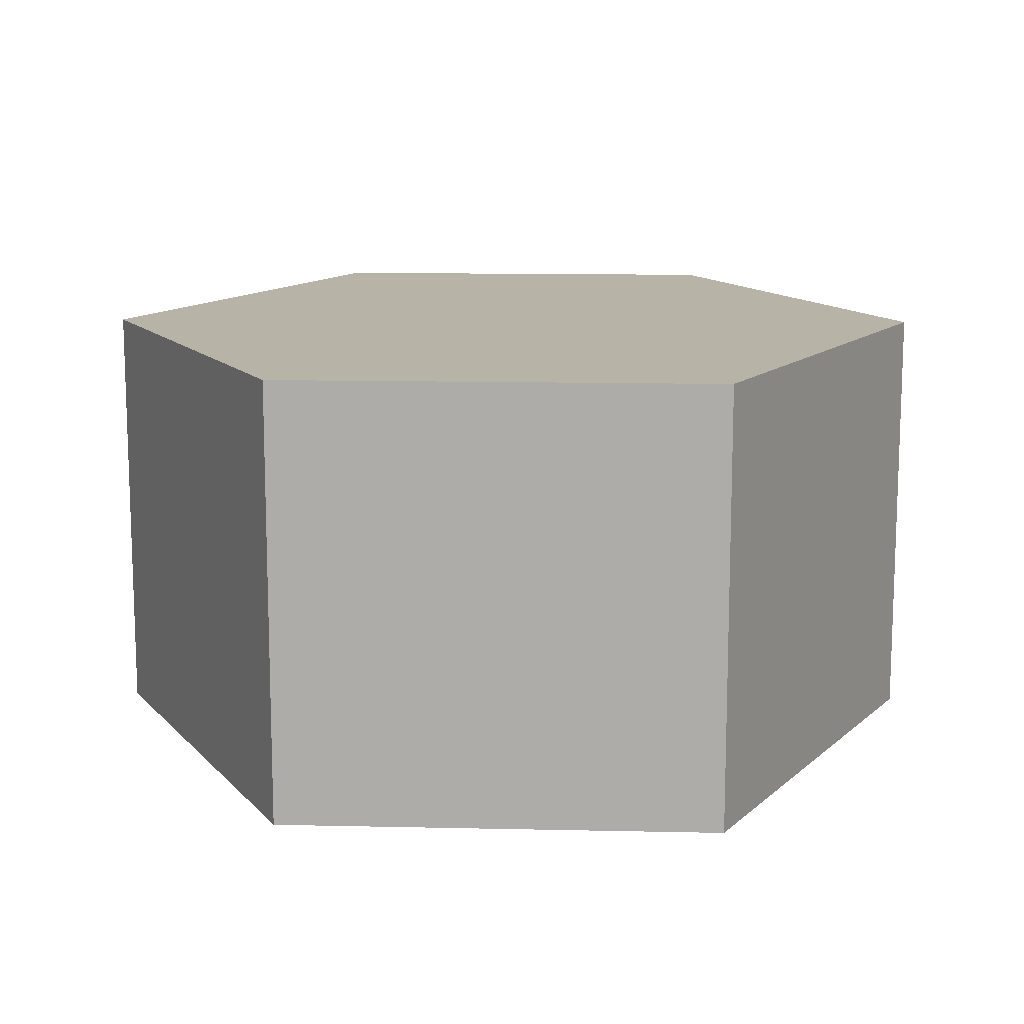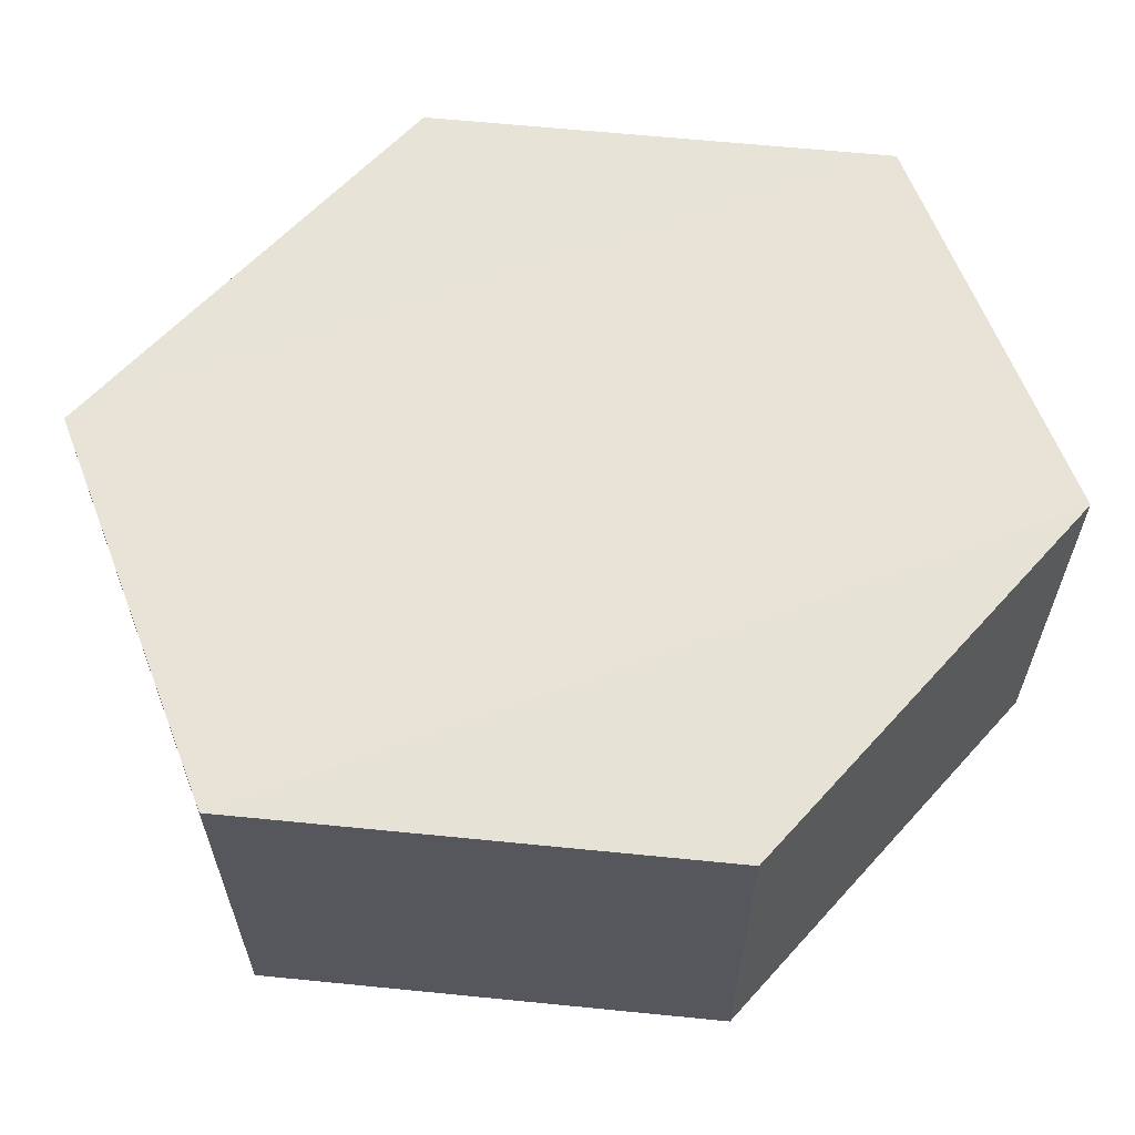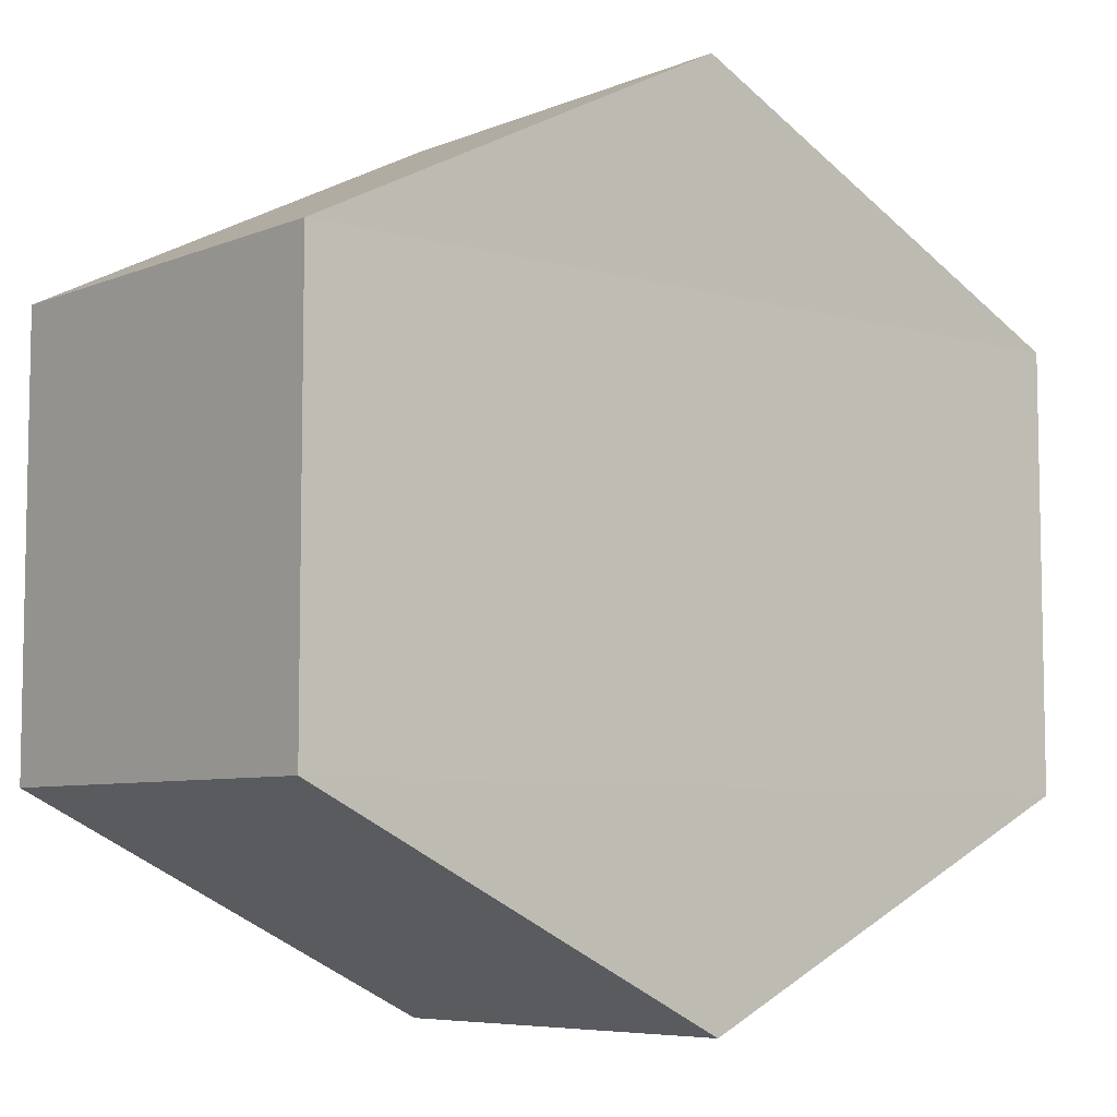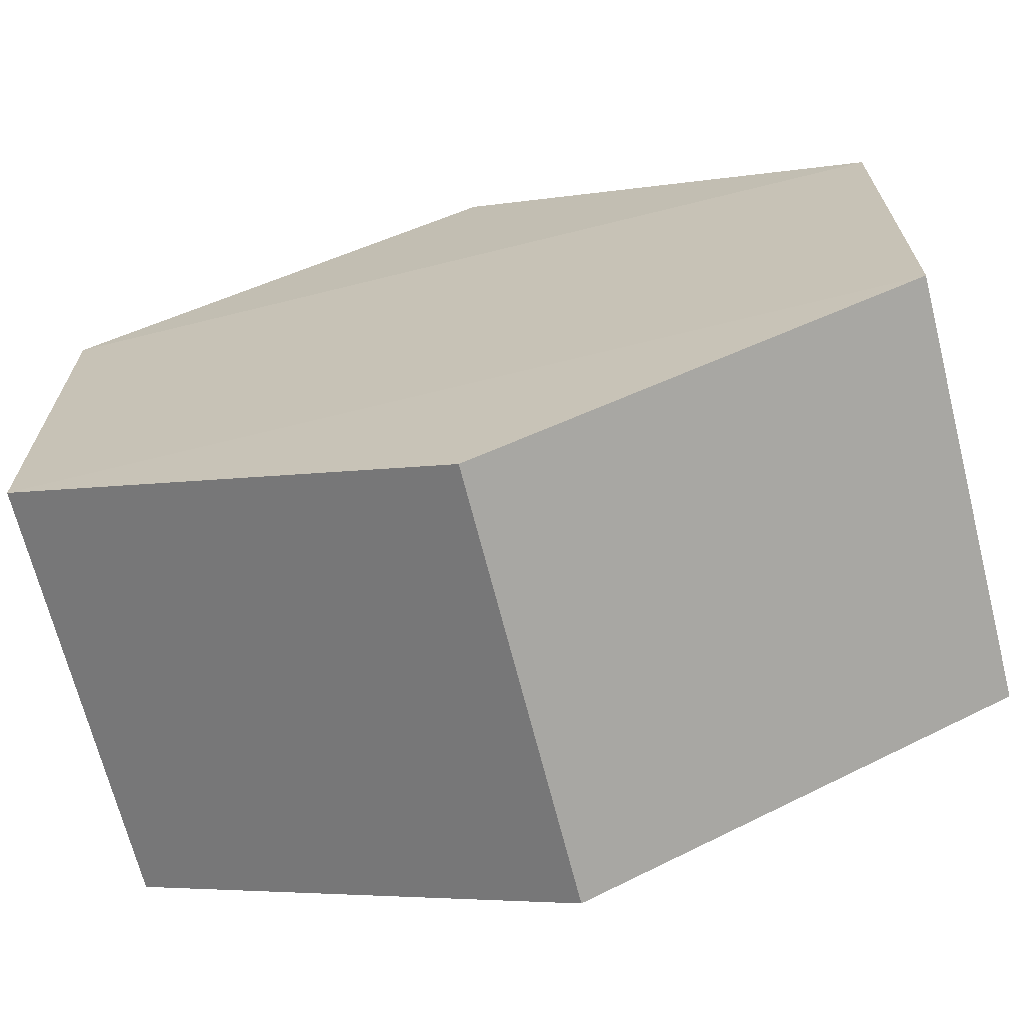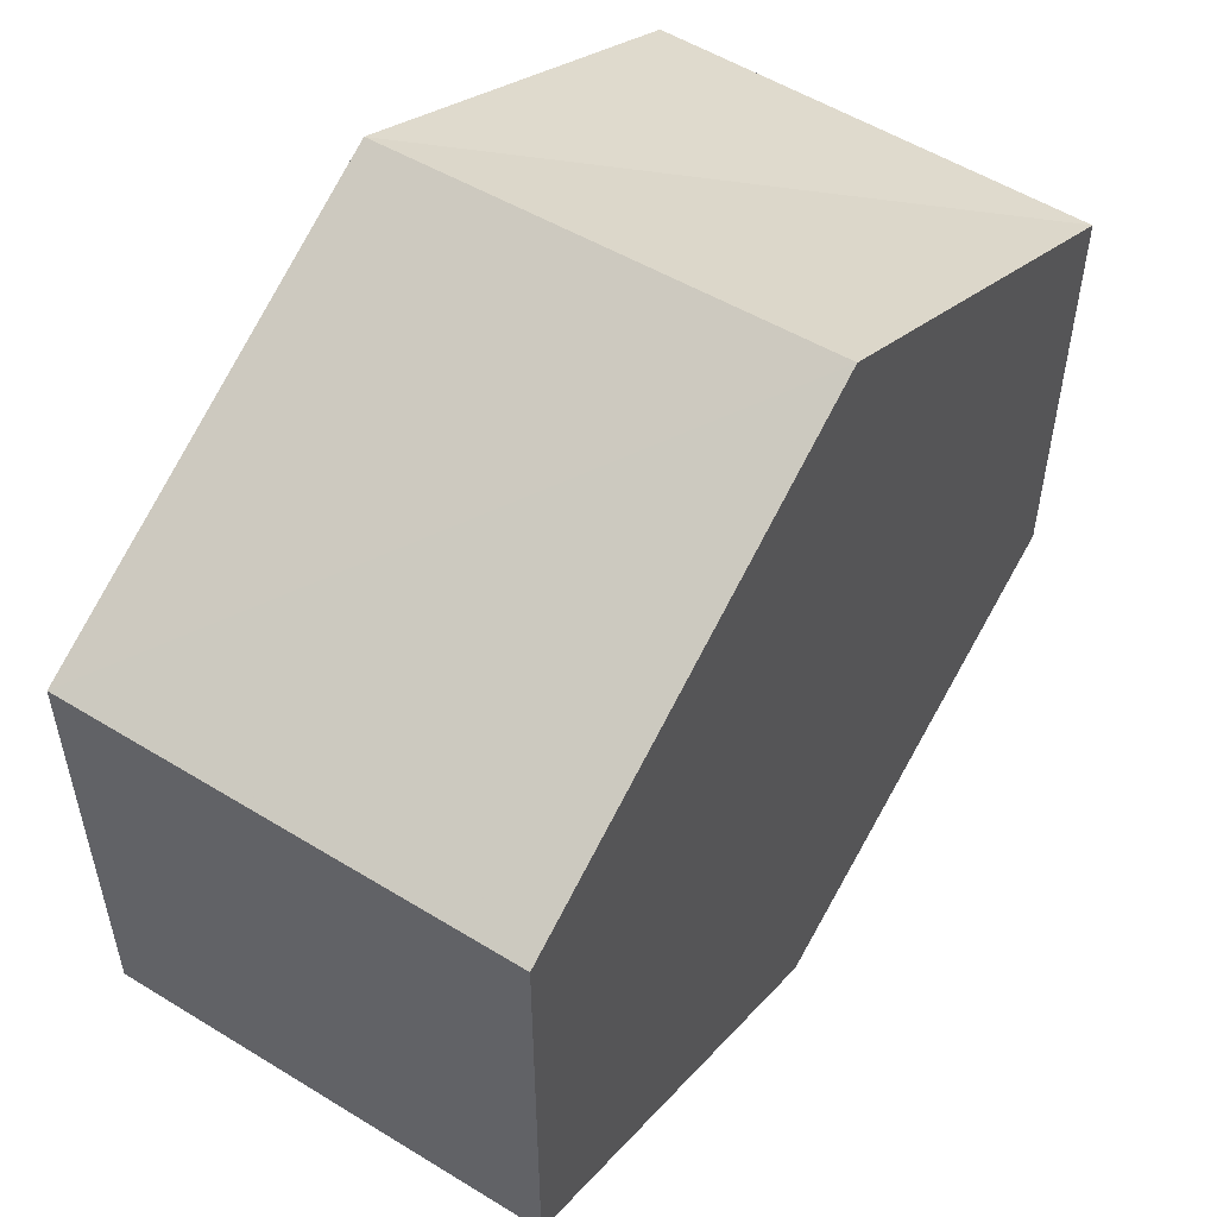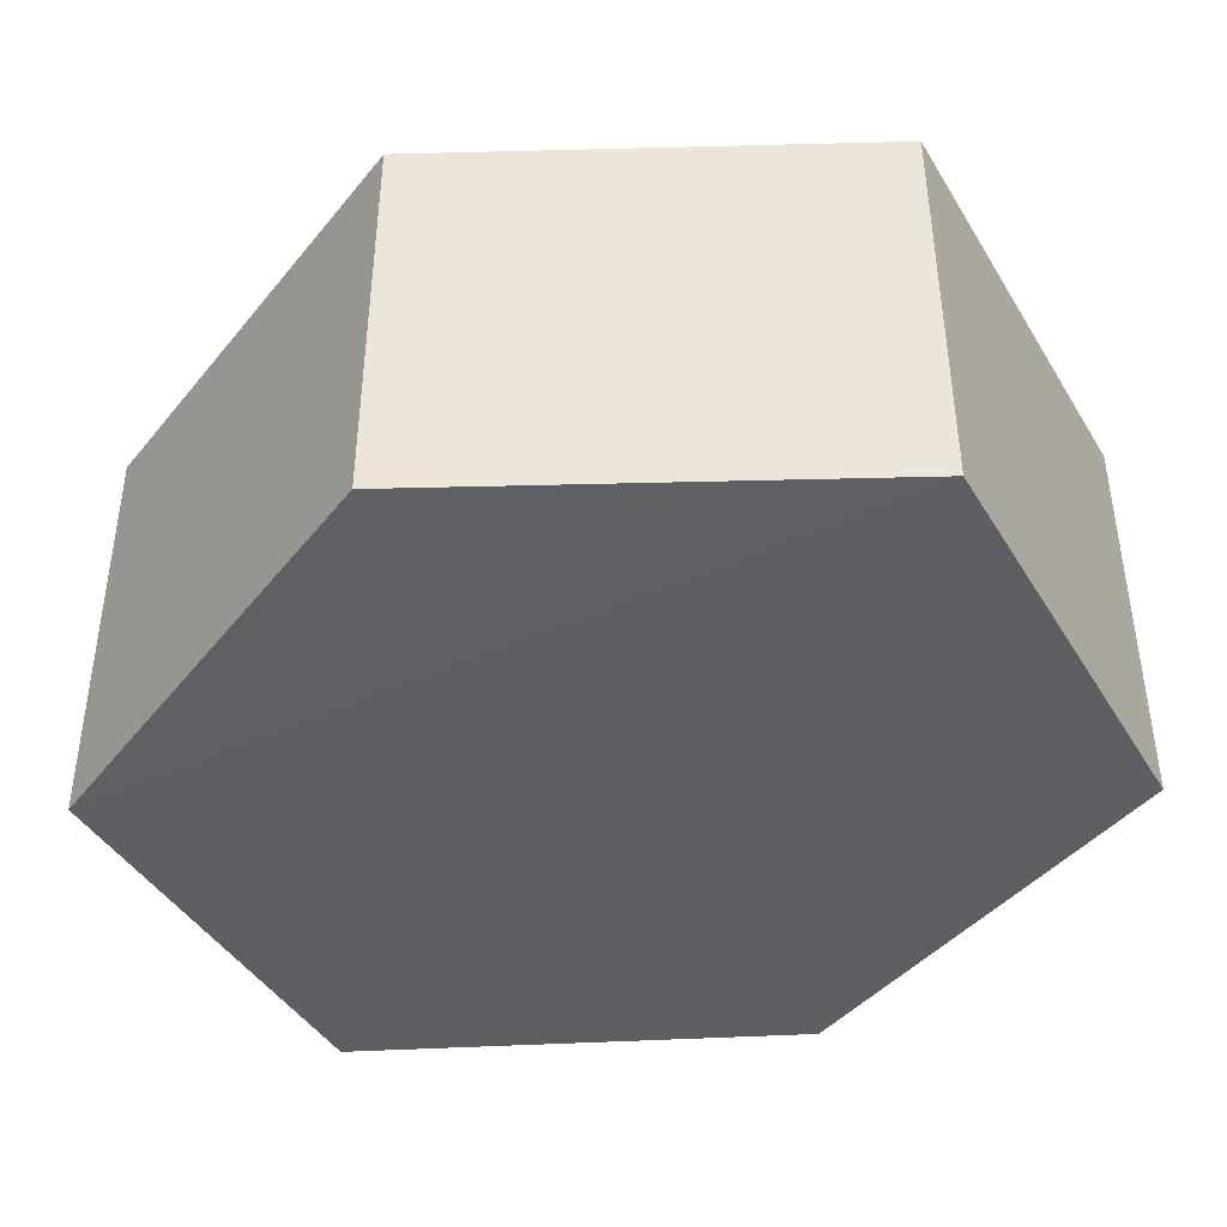
<metadata>
{"format":"obj","ext":"obj","renderer":"f3d","projection":"perspective","resolution":1024,"background":"white","views":[{"elev":12.6,"azim":91.8,"up":"+Y"},{"elev":62.1,"azim":-20.8,"up":"+Y"},{"elev":-6.6,"azim":-39.9,"up":"+Z"},{"elev":-68.8,"azim":-166.0,"up":"+Z"},{"elev":53.4,"azim":122.8,"up":"+Z"},{"elev":-42.0,"azim":28.3,"up":"+Y"}]}
</metadata>
<code>
o 9171
v 2230 1889 12.45
v 2230 1889 12.44
v 2230 1889 12.45
v 2230 1889 12.44
v 2230 1889 12.44
v 2230 1889 12.44
v 2230 1889 12.44
v 2230 1889 12.44
v 2230 1889 12.44
v 2230 1889 12.45
v 2230 1889 12.44
v 2230 1889 12.44
v 2230 1889 12.45
v 2230 1889 12.46
v 2230 1889 12.45
v 2230 1889 12.46
v 2230 1889 12.45
v 2230 1889 12.46
v 2230 1889 12.44
v 2230 1889 12.45
v 2230 1889 12.44
v 2230 1889 12.44
v 2230 1889 12.44
v 2230 1889 12.44
v 2230 1889 12.44
v 2230 1889 12.45
v 2230 1889 12.46
v 2230 1889 12.45
v 2230 1889 12.46
v 2230 1889 12.45
v 2230 1889 12.46
v 2230 1889 12.44
f 1 2 3
f 4 2 5
f 6 7 4
f 8 9 6
f 7 10 11
f 12 11 10
f 13 10 14
f 8 15 13
f 16 1 13
f 17 18 16
f 15 19 20
f 21 19 22
f 23 12 21
f 24 25 23
f 24 1 26
f 27 15 26
f 28 29 27
f 26 30 31
f 12 30 32
f 7 32 30

</code>
